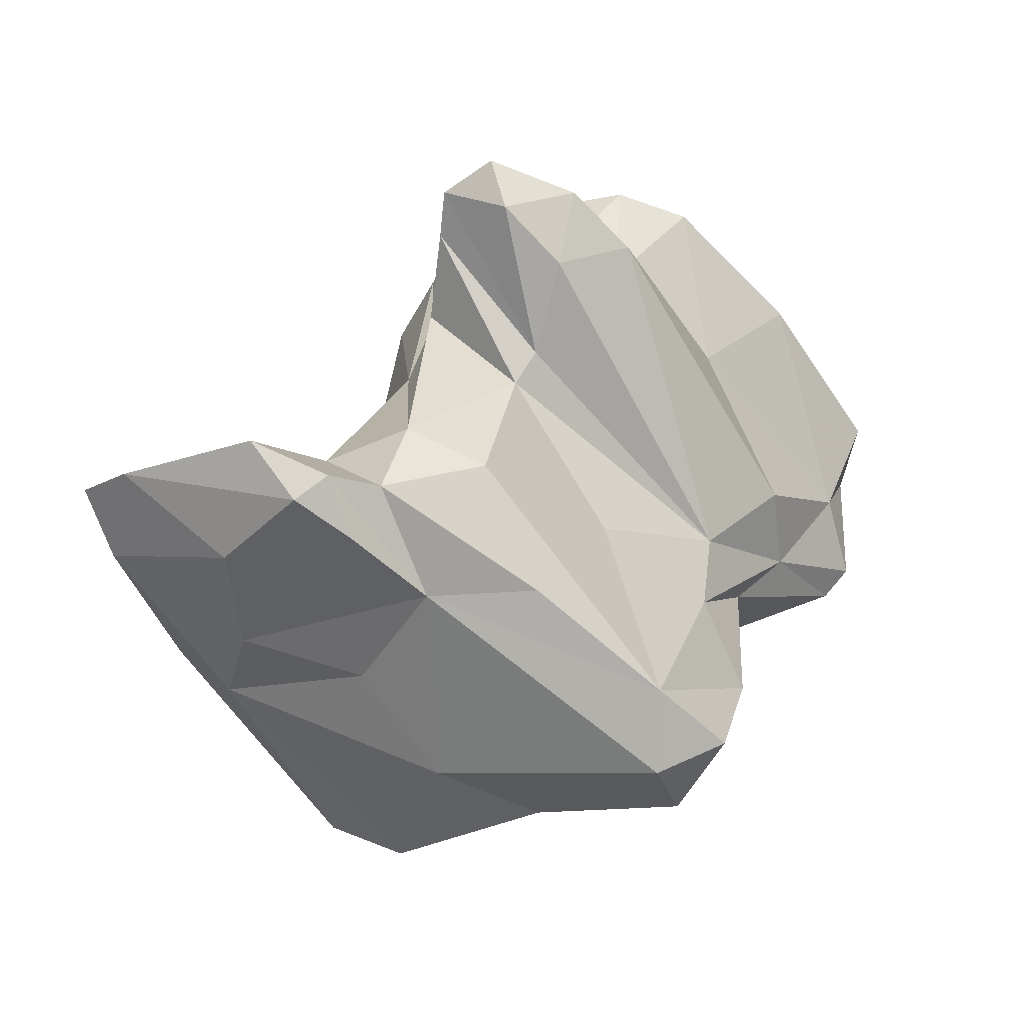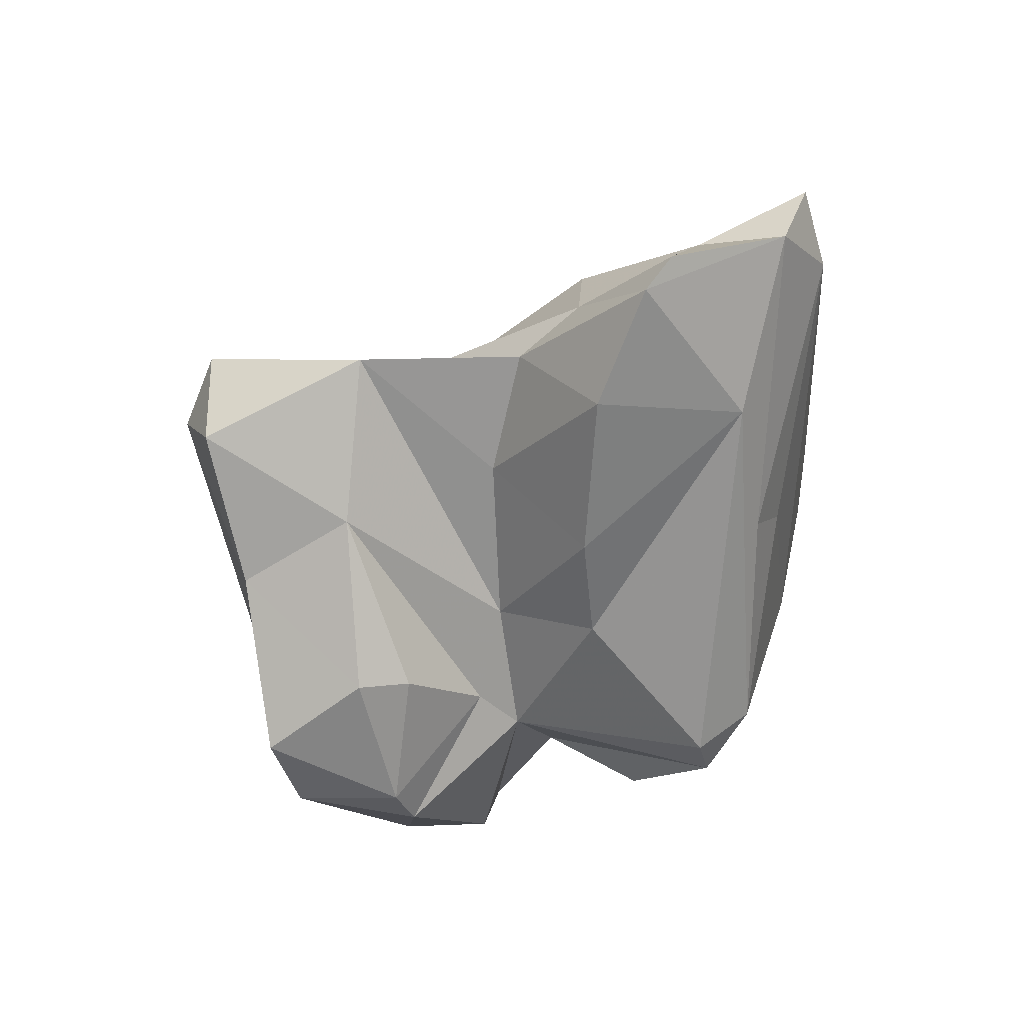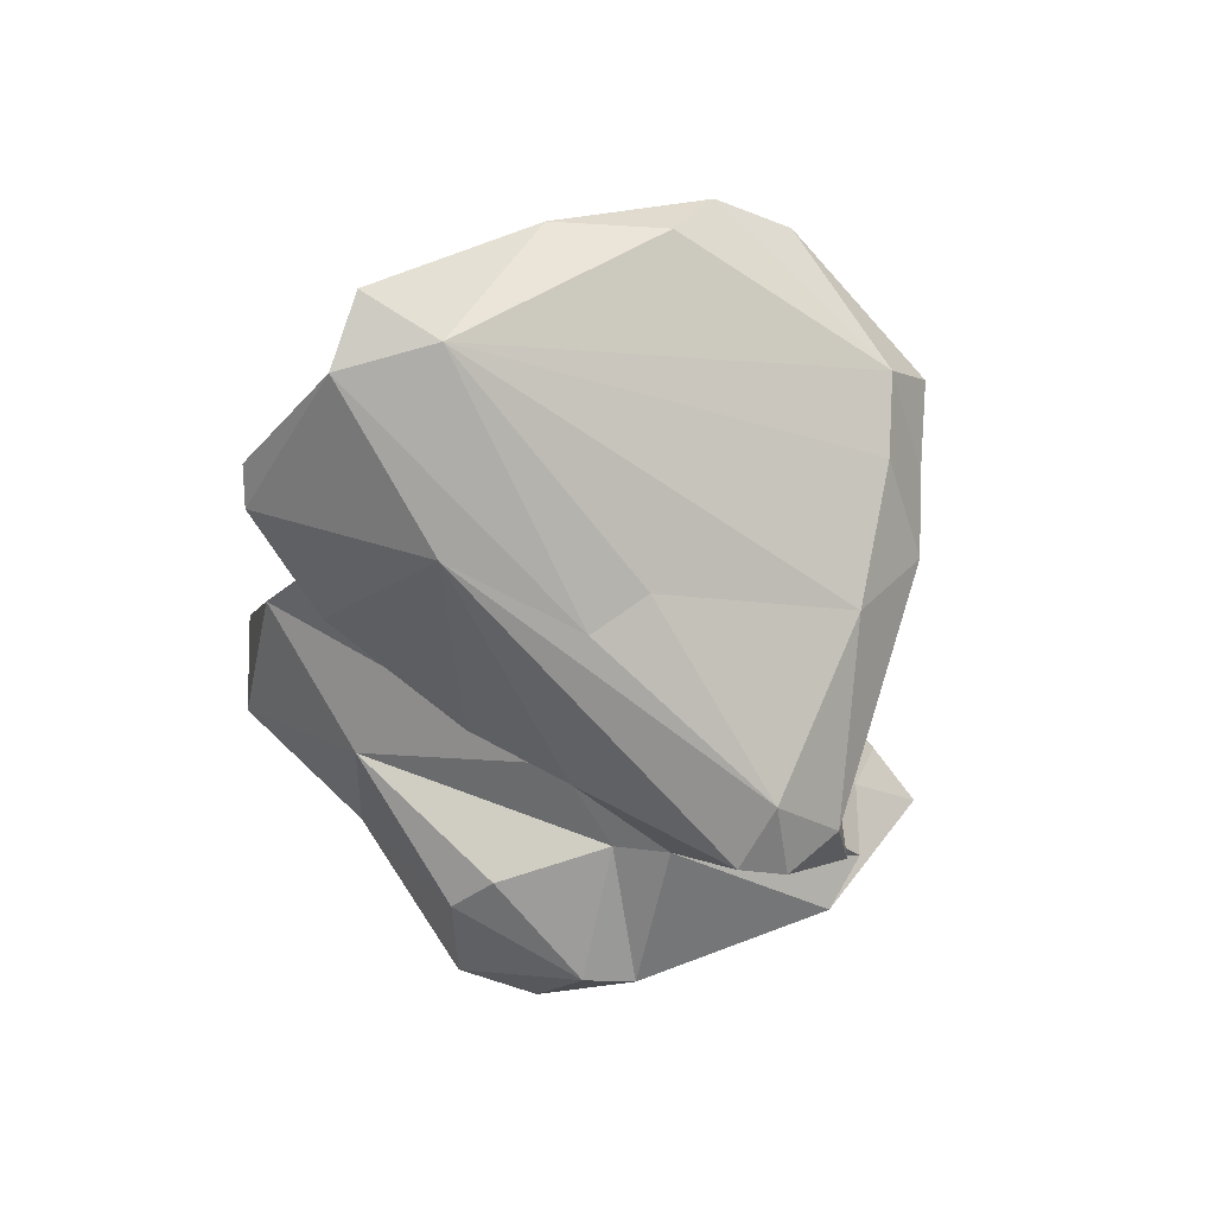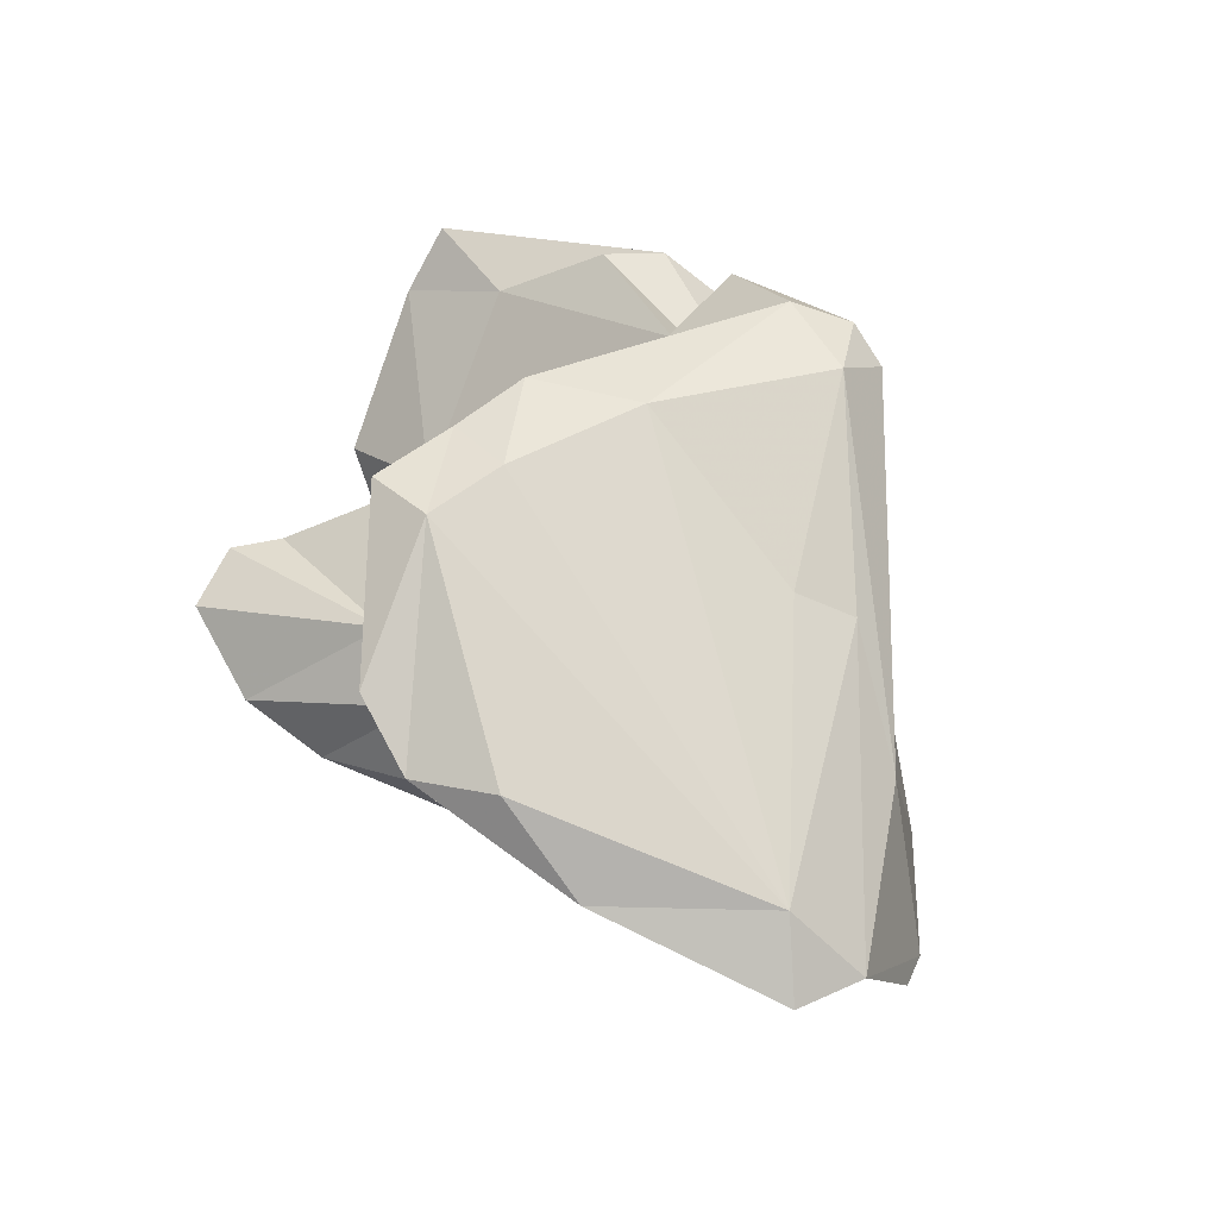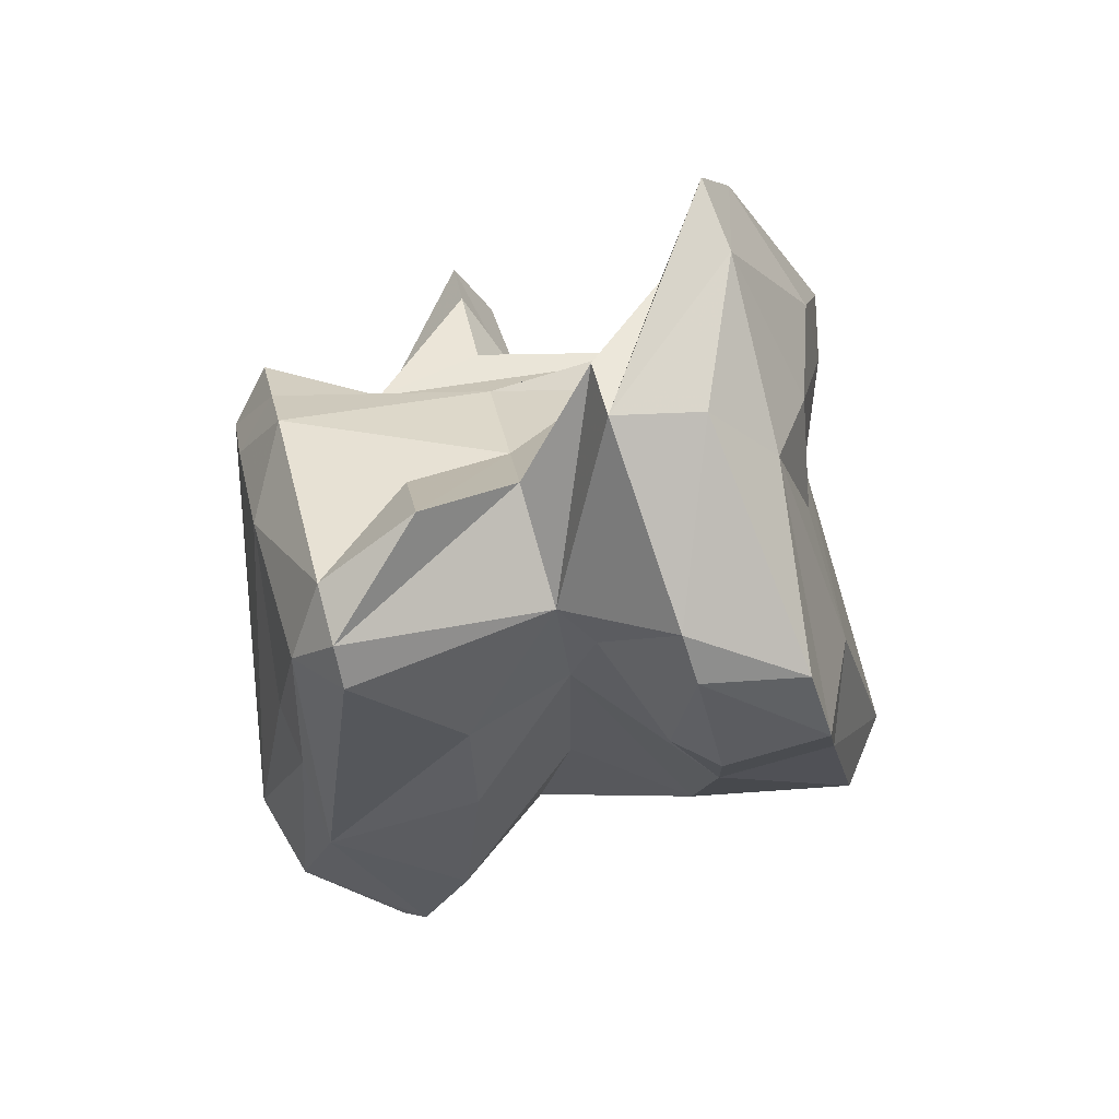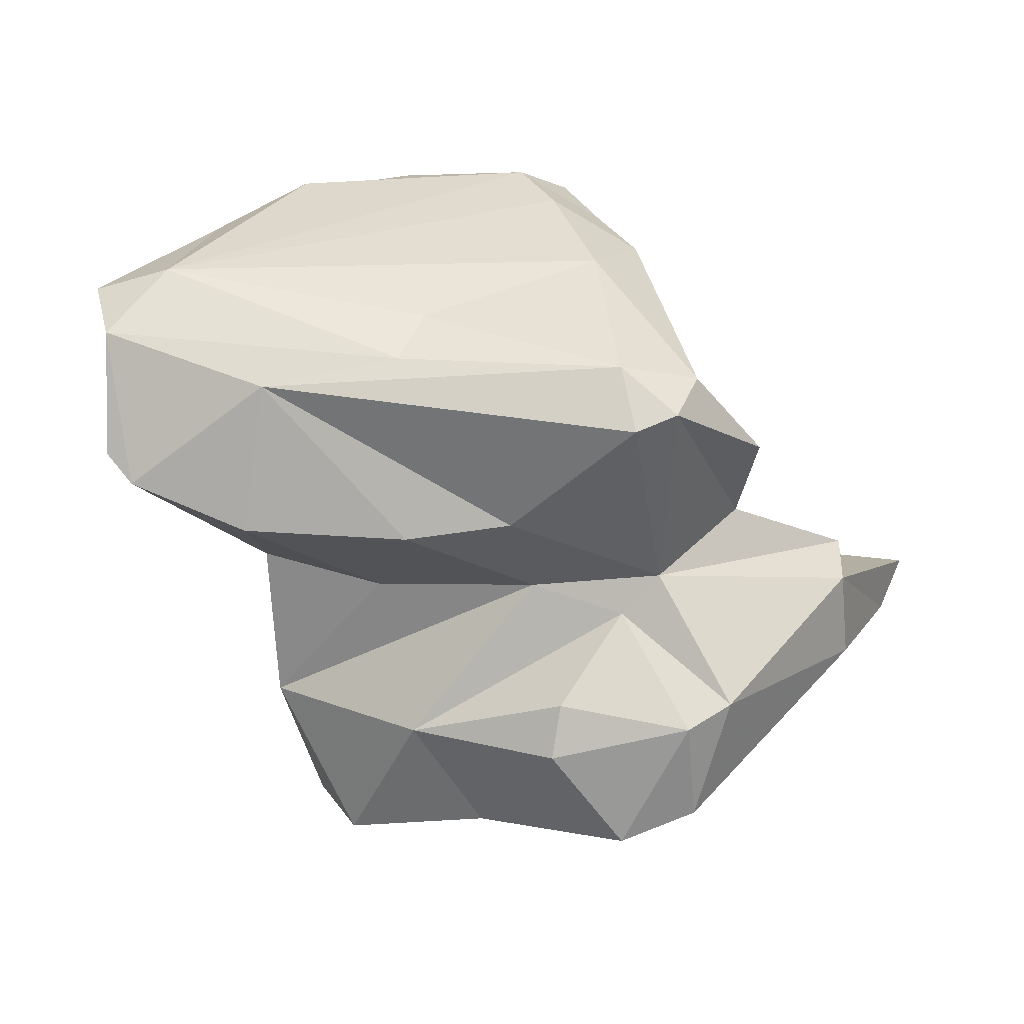
<metadata>
{"format":"obj","ext":"obj","renderer":"f3d","projection":"perspective","resolution":1024,"background":"white","views":[{"elev":-53.7,"azim":154.6,"up":"+Z"},{"elev":-33.4,"azim":-91.4,"up":"+Y"},{"elev":-18.9,"azim":-33.2,"up":"+Y"},{"elev":74.5,"azim":-124.2,"up":"+Z"},{"elev":-62.9,"azim":86.2,"up":"+Y"},{"elev":23.2,"azim":-23.8,"up":"+Z"}]}
</metadata>
<code>
v 185.9 260.1 115.4
v 185.3 258.7 111.7
v 185.8 257.8 110.9
v 186.2 262.2 116.2
v 189.8 256.1 114.3
v 194 254.5 115.1
v 188.9 255.6 109.6
v 189.1 259.7 109.1
v 194.7 265.5 118.1
v 193.8 256.5 106.4
v 190.6 258.7 107.2
v 190.8 258.7 101.9
v 187.1 260.6 112.8
v 194.2 254.6 101.6
v 192.7 260.1 96.83
v 191.4 265.3 116.9
v 192.8 256.9 96.86
v 193.6 253.3 109.4
v 192.9 260 104.2
v 195.3 255.7 116
v 196.3 253.5 98.13
v 194.3 264.2 113.3
v 196.8 252.1 109.8
v 198.3 253.7 106.7
v 197.4 250.1 102
v 190.7 262.2 109.3
v 196.6 267.2 117.4
v 200 250.7 115.2
v 195.5 260.9 97.2
v 200.7 251.6 106.1
v 194.5 258.7 95.95
v 199.9 249.3 113.5
v 198.9 265.6 113.7
v 197.9 250.6 103.7
v 201.7 256.2 117
v 188.3 260.9 117
v 202.1 260.5 117.9
v 204 263.5 117.5
v 193.2 261.2 106.2
v 201.9 251.3 107.4
v 201.4 248.1 103.2
v 201.3 265.2 113.8
v 201.8 248.2 99.95
v 197.5 261.4 104.3
v 199.9 268.5 110.6
v 199.5 248.9 99.04
v 202.5 269.4 111.1
v 200.2 261.6 99.04
v 202.7 250.6 114.5
v 199.2 267 117.6
v 201.3 249.3 113.9
v 202 263 118.4
v 200.1 253.7 98.19
v 204.3 258.4 116.5
v 203 248.1 103.8
v 203 263.5 101.9
v 206 265.9 110.9
v 202.2 267.7 109
v 202 263.7 107.2
v 204.2 261.2 113.4
v 205.2 250.7 111.7
v 204.1 260.8 116.9
v 205.1 263.1 110.3
v 204.8 260.7 109.8
v 203.8 255.4 99.61
v 201.7 264.7 107.9
v 205.5 269.1 111.4
v 204.2 254.6 112.2
v 203.3 259.7 99.32
v 204.6 256.4 109
v 206.1 262.1 100.7
v 204.6 268.4 109.9
v 205.7 263.2 102.8
v 206.5 267.4 111.3
v 207.8 254.6 100.3
v 205.7 259.5 106.2
v 208.6 250.6 106.4
v 206.5 260.9 99.1
v 207.9 262.3 100
v 205.4 252.5 108.7
v 209.6 257.7 100.2
v 208.9 250.6 103.5
v 207.4 260.5 103.3
v 209.5 252.3 106.9
v 208.6 261.3 99.41
v 210.4 261.6 101.2
v 207.2 251.6 101.2
v 212.6 254 103
v 211 255.3 104.9
v 213.4 257.4 102.9
v 214.3 255.5 103.9
g foo
f 50 27 52
f 38 50 52
f 62 38 52
f 52 27 9
f 37 62 52
f 27 16 9
f 52 9 36
f 35 37 36
f 37 52 36
f 54 62 37
f 35 36 20
f 35 54 37
f 36 9 16
f 36 16 4
f 49 54 35
f 49 35 28
f 4 1 36
f 6 36 1
f 20 36 6
f 28 35 20
f 28 20 6
f 51 49 28
f 1 5 6
f 28 6 5
f 32 28 5
f 32 51 28
f 42 50 38
f 33 27 50
f 42 33 50
f 60 42 38
f 38 62 60
f 16 27 22
f 22 27 33
f 60 62 64
f 62 54 64
f 70 64 54
f 13 16 22
f 70 54 49
f 49 68 70
f 4 16 13
f 49 61 68
f 1 4 13
f 13 2 1
f 51 61 49
f 1 2 3
f 3 5 1
f 18 23 5
f 23 32 5
f 51 32 40
f 7 5 3
f 18 5 7
f 40 32 23
f 57 74 42
f 74 67 42
f 42 67 47
f 47 45 33
f 42 47 33
f 57 42 60
f 57 60 63
f 33 45 22
f 45 26 22
f 76 64 70
f 22 26 13
f 8 13 26
f 68 61 70
f 8 2 13
f 70 61 80
f 3 2 8
f 3 8 11
f 51 40 80
f 80 61 51
f 7 3 11
f 7 11 10
f 18 7 10
f 18 10 24
f 24 23 18
f 24 40 23
f 47 67 72
f 72 67 74
f 45 47 58
f 58 47 72
f 66 58 72
f 66 72 74
f 74 57 66
f 59 66 57
f 39 45 58
f 39 58 66
f 59 57 63
f 39 26 45
f 59 39 66
f 44 39 59
f 19 39 44
f 8 26 39
f 80 76 70
f 8 39 19
f 11 8 19
f 11 19 12
f 12 10 11
f 77 84 40
f 84 80 40
f 77 40 55
f 24 10 12
f 14 24 12
f 30 24 14
f 30 40 24
f 55 40 30
f 34 30 14
f 41 55 30
f 41 30 34
f 14 25 34
f 41 34 25
f 59 63 73
f 60 73 63
f 64 73 60
f 44 59 56
f 56 59 73
f 73 64 83
f 76 83 64
f 80 83 76
f 19 44 29
f 56 29 44
f 83 80 89
f 89 80 84
f 77 89 84
f 15 12 29
f 12 19 29
f 12 17 14
f 12 15 17
f 77 55 82
f 55 43 82
f 21 14 17
f 14 21 25
f 41 43 55
f 21 46 25
f 46 41 25
f 46 43 41
f 71 56 73
f 83 71 73
f 79 71 83
f 79 83 86
f 48 56 71
f 83 90 86
f 69 48 71
f 69 71 79
f 90 83 89
f 91 90 89
f 48 29 56
f 69 79 78
f 69 29 48
f 75 69 78
f 75 65 69
f 77 91 89
f 31 29 69
f 91 77 88
f 31 15 29
f 53 31 69
f 53 69 65
f 88 77 82
f 88 82 87
f 17 15 31
f 65 75 87
f 87 82 43
f 31 21 17
f 21 31 53
f 87 53 65
f 46 21 53
f 46 53 87
f 43 46 87
f 79 86 85
f 78 79 85
f 90 85 86
f 81 78 85
f 81 85 90
f 75 78 81
f 88 81 90
f 91 88 90
f 75 81 88
f 88 87 75
g

</code>
